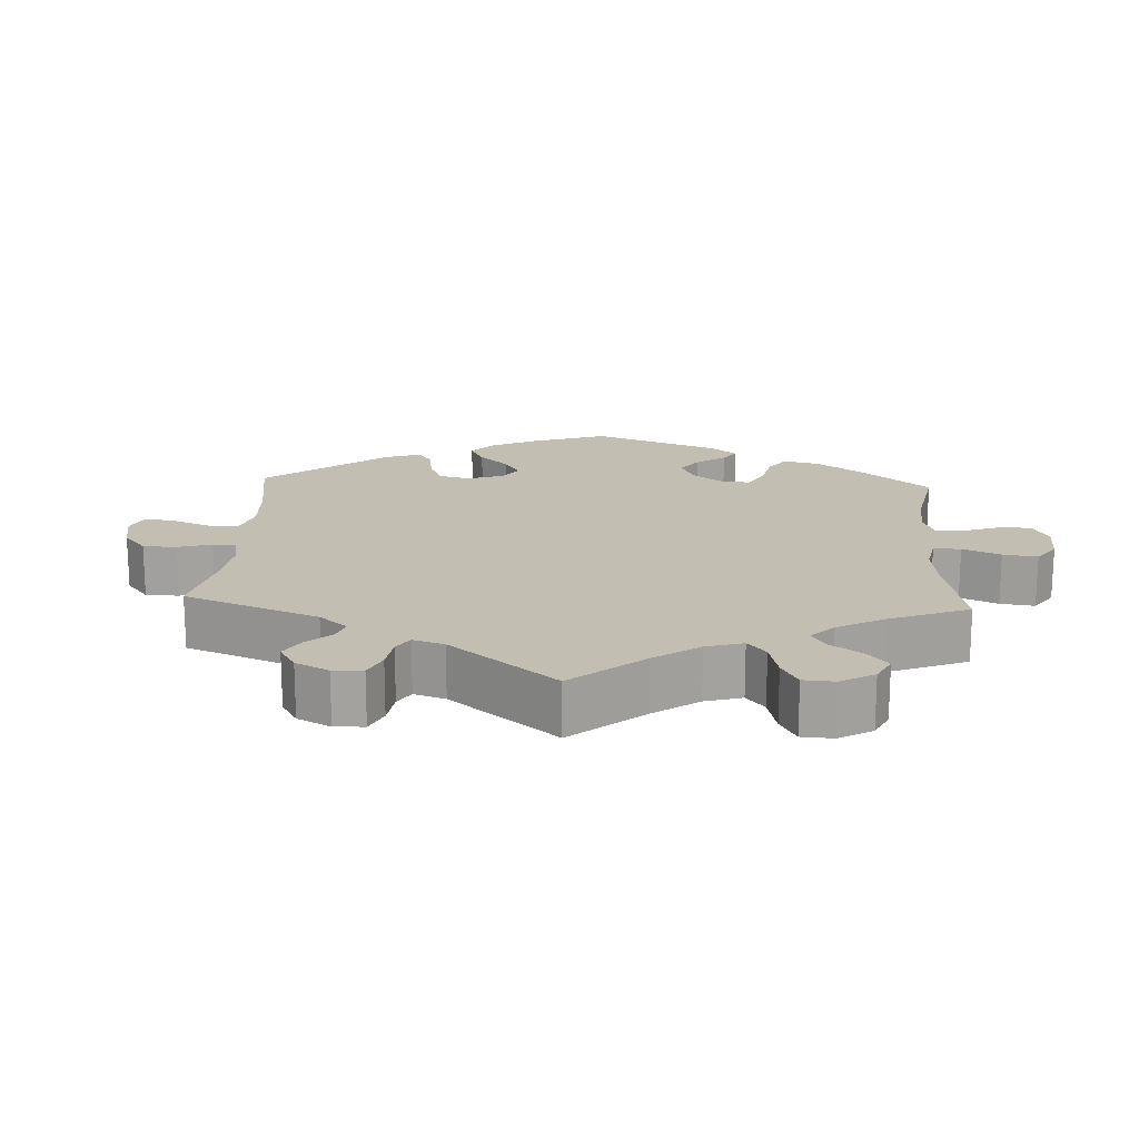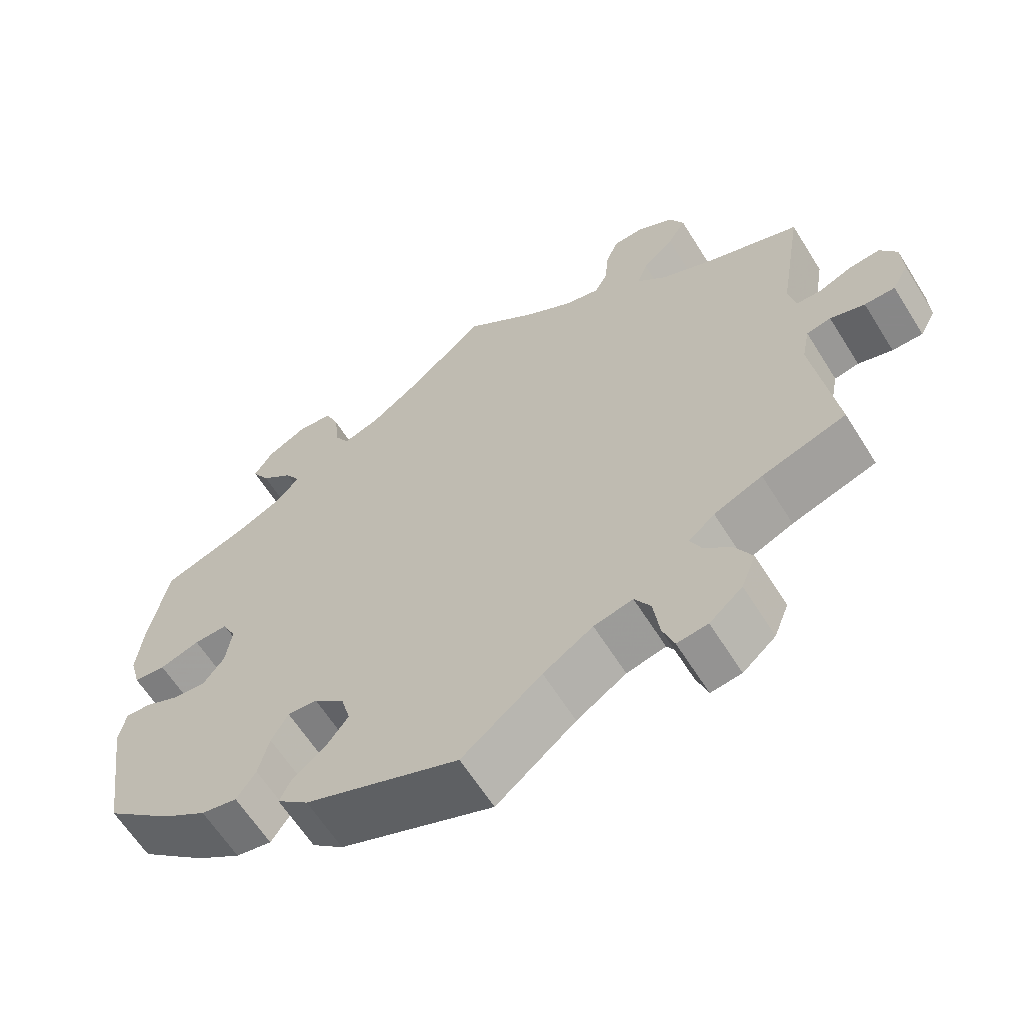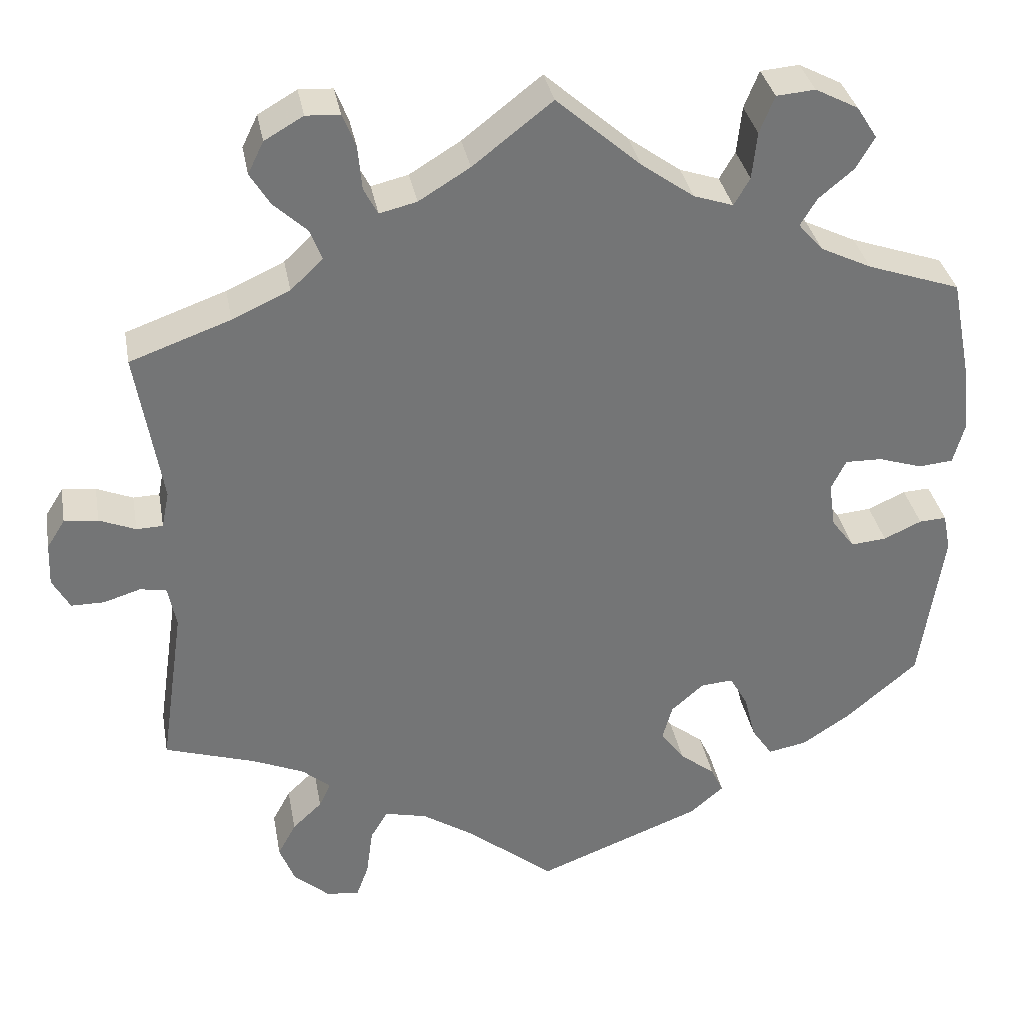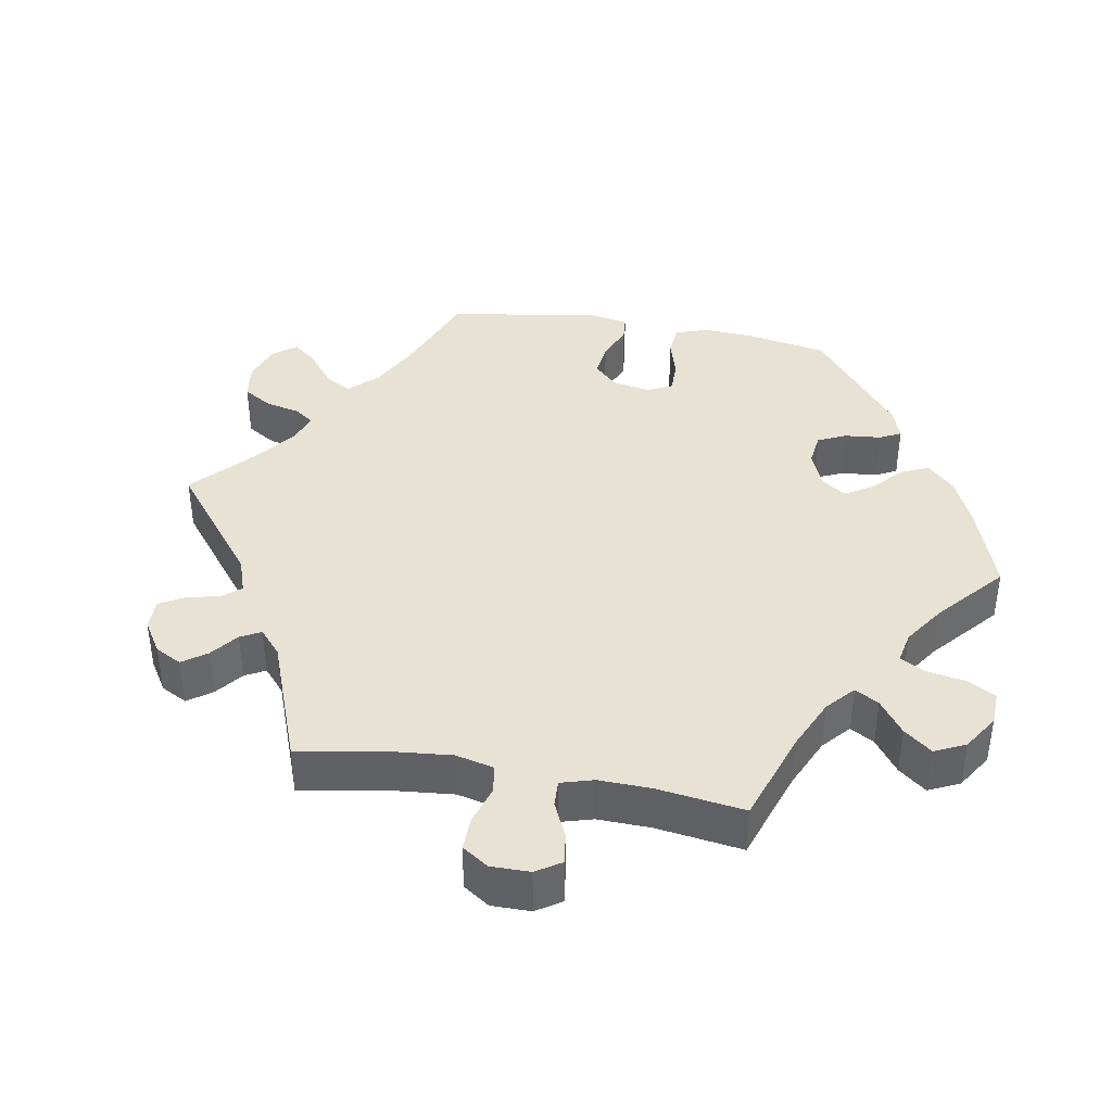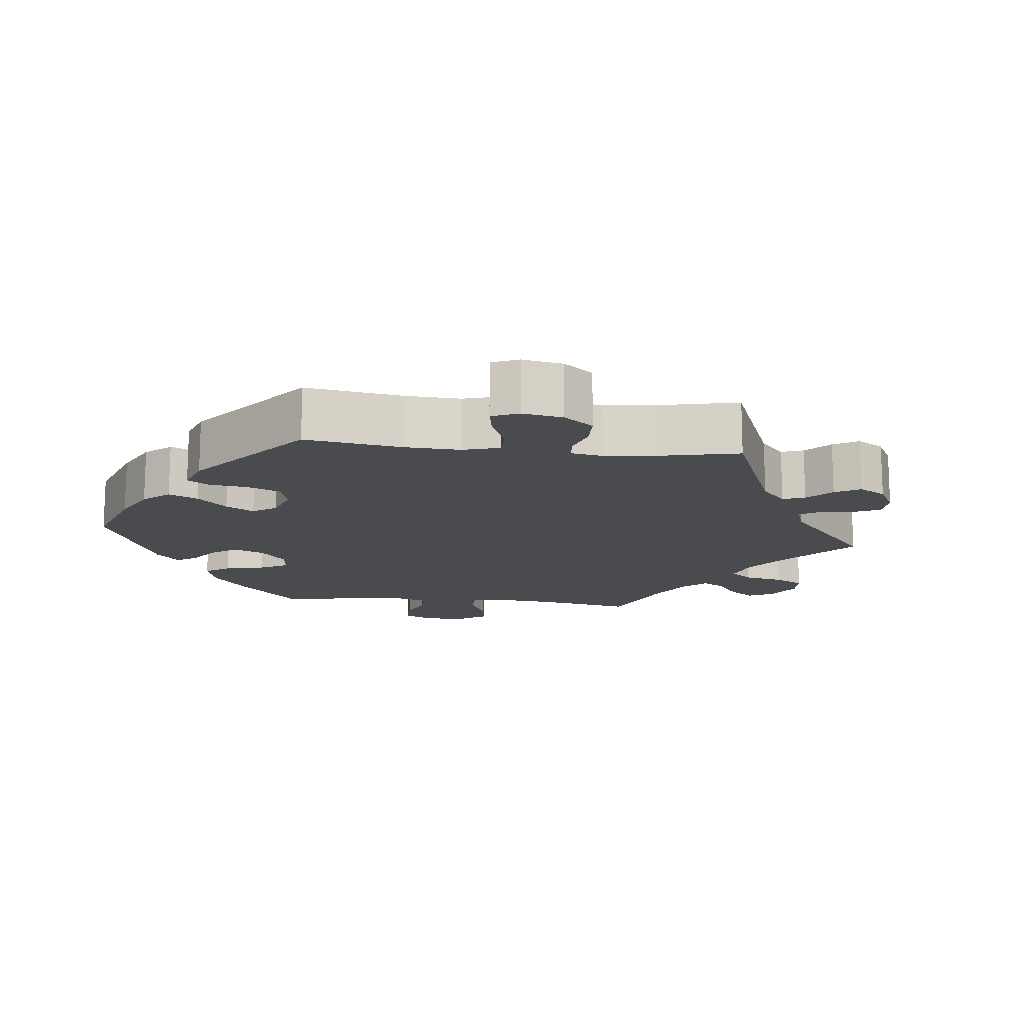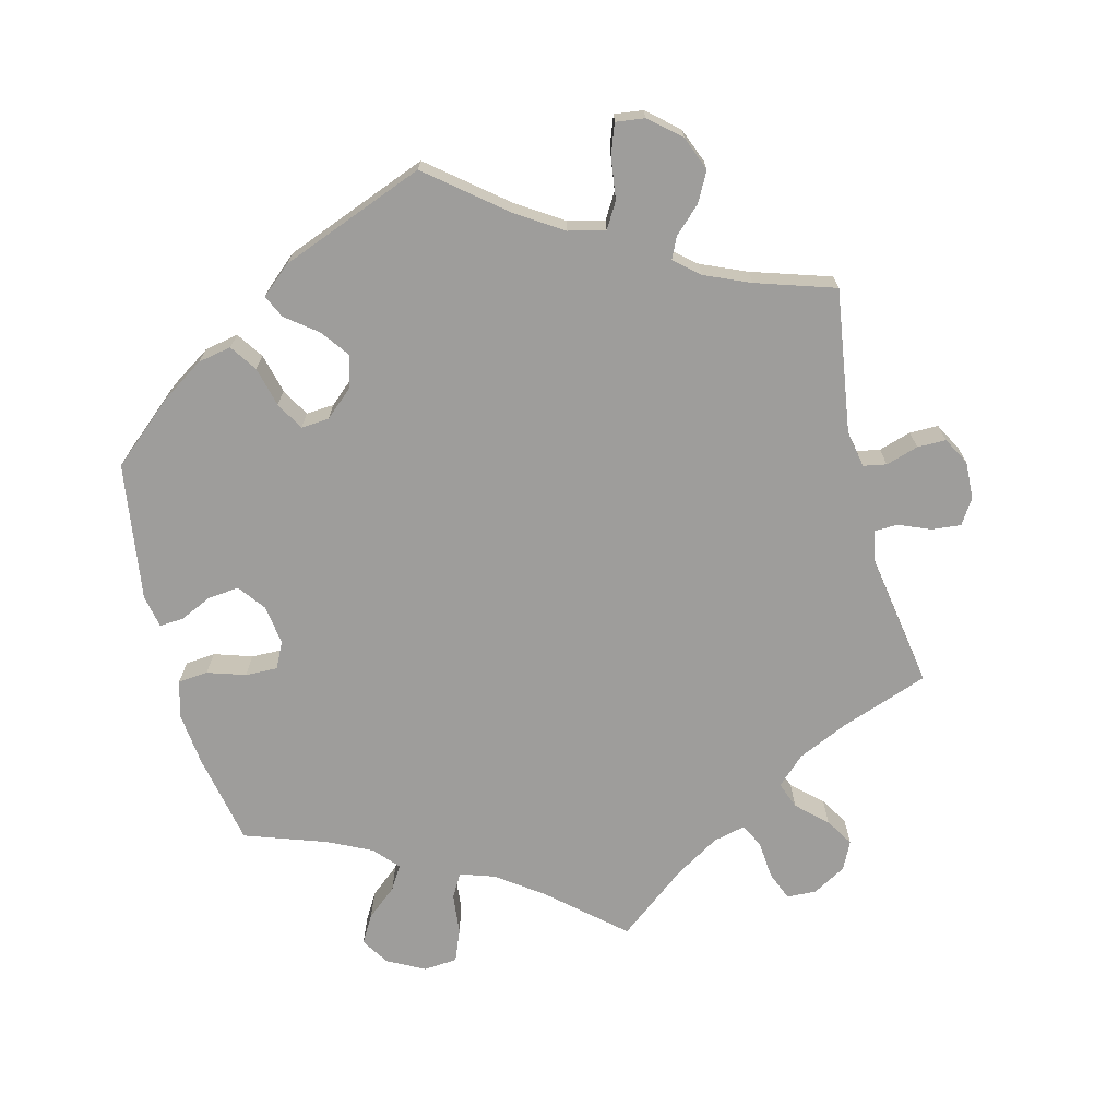
<metadata>
{"format":"obj","ext":"obj","renderer":"f3d","projection":"perspective","resolution":1024,"background":"white","views":[{"elev":17.4,"azim":-57.0,"up":"+Y"},{"elev":-62.6,"azim":-148.0,"up":"+Z"},{"elev":34.0,"azim":-10.2,"up":"+Z"},{"elev":39.8,"azim":-19.9,"up":"+Y"},{"elev":-14.3,"azim":-156.5,"up":"+Y"},{"elev":-70.5,"azim":-165.8,"up":"+Y"}]}
</metadata>
<code>
v 0.413 0.07 -0.363
v 0.355 0.07 -0.401
v 0.308 0.07 -0.41
v 0.283 0.07 -0.373
v 0.269 0.07 -0.318
v 0.247 0.07 -0.279
v 0.208 0.07 -0.282
v 0.168 0.07 -0.317
v 0.156 0.07 -0.361
v 0.185 0.07 -0.4
v 0.228 0.07 -0.433
v 0.243 0.07 -0.465
v 0.202 0.07 -0.5
v 0.001 0.07 -0.578
v -0.103 0.07 -0.494
v -0.168 0.07 -0.452
v -0.219 0.07 -0.44
v -0.24 0.07 -0.475
v -0.248 0.07 -0.534
v -0.263 0.07 -0.575
v -0.303 0.07 -0.57
v -0.346 0.07 -0.533
v -0.365 0.07 -0.485
v -0.343 0.07 -0.444
v -0.307 0.07 -0.41
v -0.293 0.07 -0.38
v -0.327 0.07 -0.351
v -0.39 0.07 -0.324
v -0.5 0.07 -0.289
v -0.471 0.07 -0.09
v -0.481 0.07 -0.039
v -0.513 0.07 -0.033
v -0.558 0.07 -0.047
v -0.598 0.07 -0.047
v -0.619 0.07 -0.009
v -0.617 0.07 0.043
v -0.595 0.07 0.078
v -0.554 0.07 0.074
v -0.51 0.07 0.056
v -0.478 0.07 0.057
v -0.469 0.07 0.102
v -0.5 0.07 0.289
v -0.378 0.07 0.333
v -0.308 0.07 0.365
v -0.269 0.07 0.402
v -0.283 0.07 0.439
v -0.324 0.07 0.477
v -0.348 0.07 0.516
v -0.329 0.07 0.555
v -0.282 0.07 0.582
v -0.241 0.07 0.58
v -0.225 0.07 0.54
v -0.22 0.07 0.486
v -0.203 0.07 0.454
v -0.158 0.07 0.465
v -0.096 0.07 0.503
v 0 0.07 0.578
v 0.102 0.07 0.489
v 0.166 0.07 0.443
v 0.214 0.07 0.427
v 0.233 0.07 0.46
v 0.239 0.07 0.517
v 0.257 0.07 0.562
v 0.304 0.07 0.566
v 0.356 0.07 0.539
v 0.381 0.07 0.5
v 0.358 0.07 0.461
v 0.316 0.07 0.426
v 0.296 0.07 0.393
v 0.326 0.07 0.359
v 0.388 0.07 0.329
v 0.501 0.07 0.29
v 0.526 0.07 0.163
v 0.534 0.07 0.088
v 0.52 0.07 0.037
v 0.478 0.07 0.033
v 0.425 0.07 0.05
v 0.38 0.07 0.051
v 0.362 0.07 0.014
v 0.37 0.07 -0.041
v 0.398 0.07 -0.078
v 0.441 0.07 -0.074
v 0.487 0.07 -0.053
v 0.52 0.07 -0.051
v 0.529 0.07 -0.097
v 0.501 0.07 -0.288
v 0.413 0 -0.363
v 0.355 0 -0.401
v 0.308 0 -0.41
v 0.283 0 -0.373
v 0.269 0 -0.318
v 0.247 0 -0.279
v 0.208 0 -0.282
v 0.168 0 -0.317
v 0.156 0 -0.361
v 0.185 0 -0.4
v 0.228 0 -0.433
v 0.243 0 -0.465
v 0.202 0 -0.5
v 0.001 0 -0.578
v -0.103 0 -0.494
v -0.168 0 -0.452
v -0.219 0 -0.44
v -0.24 0 -0.475
v -0.248 0 -0.534
v -0.263 0 -0.575
v -0.303 0 -0.57
v -0.346 0 -0.533
v -0.365 0 -0.485
v -0.343 0 -0.444
v -0.307 0 -0.41
v -0.293 0 -0.38
v -0.327 0 -0.351
v -0.39 0 -0.324
v -0.5 0 -0.289
v -0.471 0 -0.09
v -0.481 0 -0.039
v -0.513 0 -0.033
v -0.558 0 -0.047
v -0.598 0 -0.047
v -0.619 0 -0.009
v -0.617 0 0.043
v -0.595 0 0.078
v -0.554 0 0.074
v -0.51 0 0.056
v -0.478 0 0.057
v -0.469 0 0.102
v -0.5 0 0.289
v -0.378 0 0.333
v -0.308 0 0.365
v -0.269 0 0.402
v -0.283 0 0.439
v -0.324 0 0.477
v -0.348 0 0.516
v -0.329 0 0.555
v -0.282 0 0.582
v -0.241 0 0.58
v -0.225 0 0.54
v -0.22 0 0.486
v -0.203 0 0.454
v -0.158 0 0.465
v -0.096 0 0.503
v 0 0 0.578
v 0.102 0 0.489
v 0.166 0 0.443
v 0.214 0 0.427
v 0.233 0 0.46
v 0.239 0 0.517
v 0.257 0 0.562
v 0.304 0 0.566
v 0.356 0 0.539
v 0.381 0 0.5
v 0.358 0 0.461
v 0.316 0 0.426
v 0.296 0 0.393
v 0.326 0 0.359
v 0.388 0 0.329
v 0.501 0 0.29
v 0.526 0 0.163
v 0.534 0 0.088
v 0.52 0 0.037
v 0.478 0 0.033
v 0.425 0 0.05
v 0.38 0 0.051
v 0.362 0 0.014
v 0.37 0 -0.041
v 0.398 0 -0.078
v 0.441 0 -0.074
v 0.487 0 -0.053
v 0.52 0 -0.051
v 0.529 0 -0.097
v 0.501 0 -0.288
f 82 83 84 85
f 81 82 85 86
f 80 81 86 1
f 74 75 76 77
f 74 77 78
f 71 72 73 74
f 70 71 74 78
f 69 70 78 79
f 65 66 67 68
f 65 68 69
f 64 65 69
f 61 62 63 64
f 60 61 64 69
f 59 60 69 79
f 56 57 58
f 55 56 58 59
f 54 55 59 79
f 50 51 52 53
f 50 53 54
f 49 50 54
f 46 47 48 49
f 46 49 54
f 45 46 54 79
f 41 42 43
f 40 41 43 44
f 36 37 38 39
f 36 39 40
f 35 36 40
f 32 33 34 35
f 31 32 35 40
f 30 31 40 44
f 28 29 30 44
f 22 23 24 25
f 22 25 26
f 21 22 26
f 18 19 20 21
f 17 18 21 26
f 16 17 26 27
f 12 13 14 15
f 10 11 12 15
f 9 10 15 16
f 8 9 16 27
f 2 3 4 5
f 2 5 6
f 1 2 6
f 80 1 6
f 79 80 6 7
f 28 44 45 79
f 27 28 79
f 7 8 27 79
f 171 170 169 168
f 172 171 168 167
f 87 172 167 166
f 163 162 161 160
f 164 163 160
f 160 159 158 157
f 164 160 157 156
f 165 164 156 155
f 154 153 152 151
f 155 154 151
f 155 151 150
f 150 149 148 147
f 155 150 147 146
f 165 155 146 145
f 144 143 142
f 145 144 142 141
f 165 145 141 140
f 139 138 137 136
f 140 139 136
f 140 136 135
f 135 134 133 132
f 140 135 132
f 165 140 132 131
f 129 128 127
f 130 129 127 126
f 125 124 123 122
f 126 125 122
f 126 122 121
f 121 120 119 118
f 126 121 118 117
f 130 126 117 116
f 130 116 115 114
f 111 110 109 108
f 112 111 108
f 112 108 107
f 107 106 105 104
f 112 107 104 103
f 113 112 103 102
f 101 100 99 98
f 101 98 97 96
f 102 101 96 95
f 113 102 95 94
f 91 90 89 88
f 92 91 88
f 92 88 87
f 92 87 166
f 93 92 166 165
f 165 131 130 114
f 165 114 113
f 165 113 94 93
f 1 87 88 2
f 2 88 89 3
f 3 89 90 4
f 4 90 91 5
f 5 91 92 6
f 6 92 93 7
f 7 93 94 8
f 8 94 95 9
f 9 95 96 10
f 10 96 97 11
f 11 97 98 12
f 12 98 99 13
f 13 99 100 14
f 14 100 101 15
f 15 101 102 16
f 16 102 103 17
f 17 103 104 18
f 18 104 105 19
f 19 105 106 20
f 20 106 107 21
f 21 107 108 22
f 22 108 109 23
f 23 109 110 24
f 24 110 111 25
f 25 111 112 26
f 26 112 113 27
f 27 113 114 28
f 28 114 115 29
f 29 115 116 30
f 30 116 117 31
f 31 117 118 32
f 32 118 119 33
f 33 119 120 34
f 34 120 121 35
f 35 121 122 36
f 36 122 123 37
f 37 123 124 38
f 38 124 125 39
f 39 125 126 40
f 40 126 127 41
f 41 127 128 42
f 42 128 129 43
f 43 129 130 44
f 44 130 131 45
f 45 131 132 46
f 46 132 133 47
f 47 133 134 48
f 48 134 135 49
f 49 135 136 50
f 50 136 137 51
f 51 137 138 52
f 52 138 139 53
f 53 139 140 54
f 54 140 141 55
f 55 141 142 56
f 56 142 143 57
f 57 143 144 58
f 58 144 145 59
f 59 145 146 60
f 60 146 147 61
f 61 147 148 62
f 62 148 149 63
f 63 149 150 64
f 64 150 151 65
f 65 151 152 66
f 66 152 153 67
f 67 153 154 68
f 68 154 155 69
f 69 155 156 70
f 70 156 157 71
f 71 157 158 72
f 72 158 159 73
f 73 159 160 74
f 74 160 161 75
f 75 161 162 76
f 76 162 163 77
f 77 163 164 78
f 78 164 165 79
f 79 165 166 80
f 80 166 167 81
f 81 167 168 82
f 82 168 169 83
f 83 169 170 84
f 84 170 171 85
f 85 171 172 86
f 86 172 87 1

</code>
